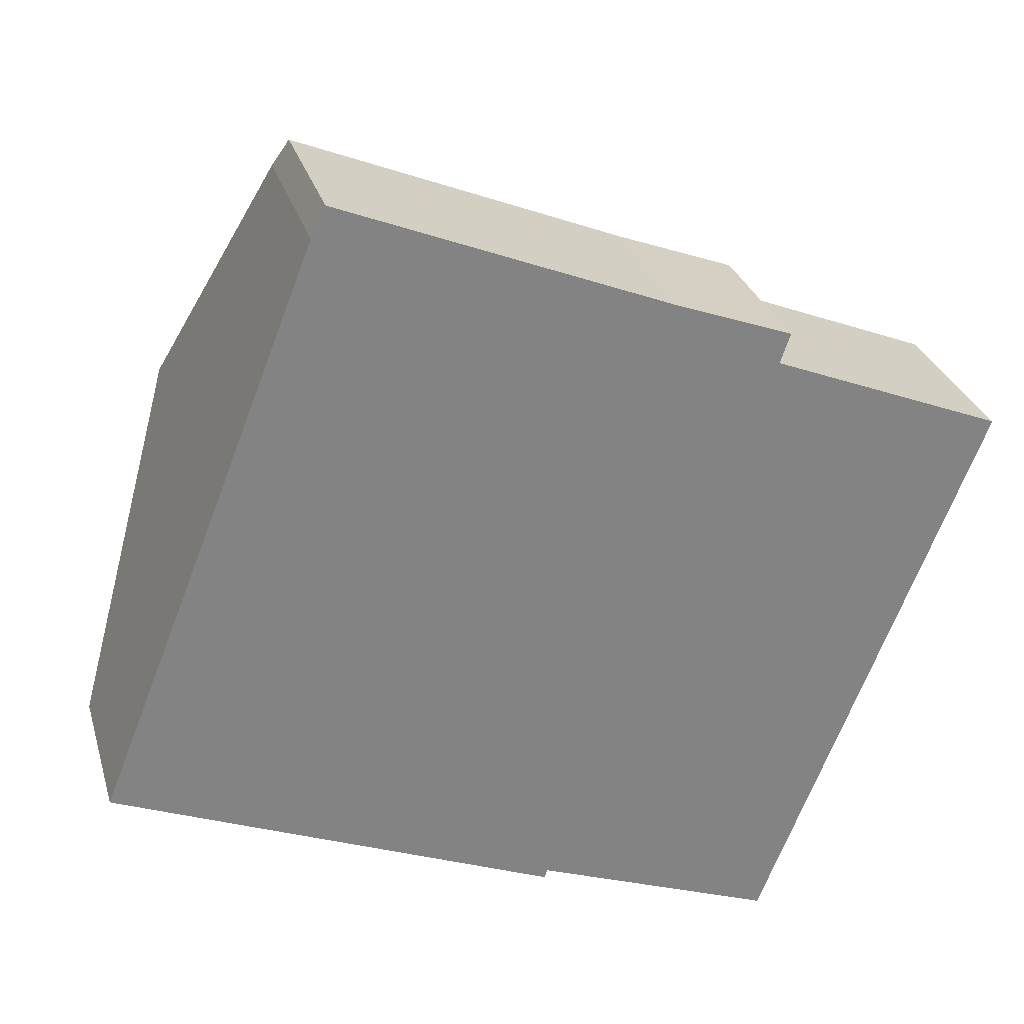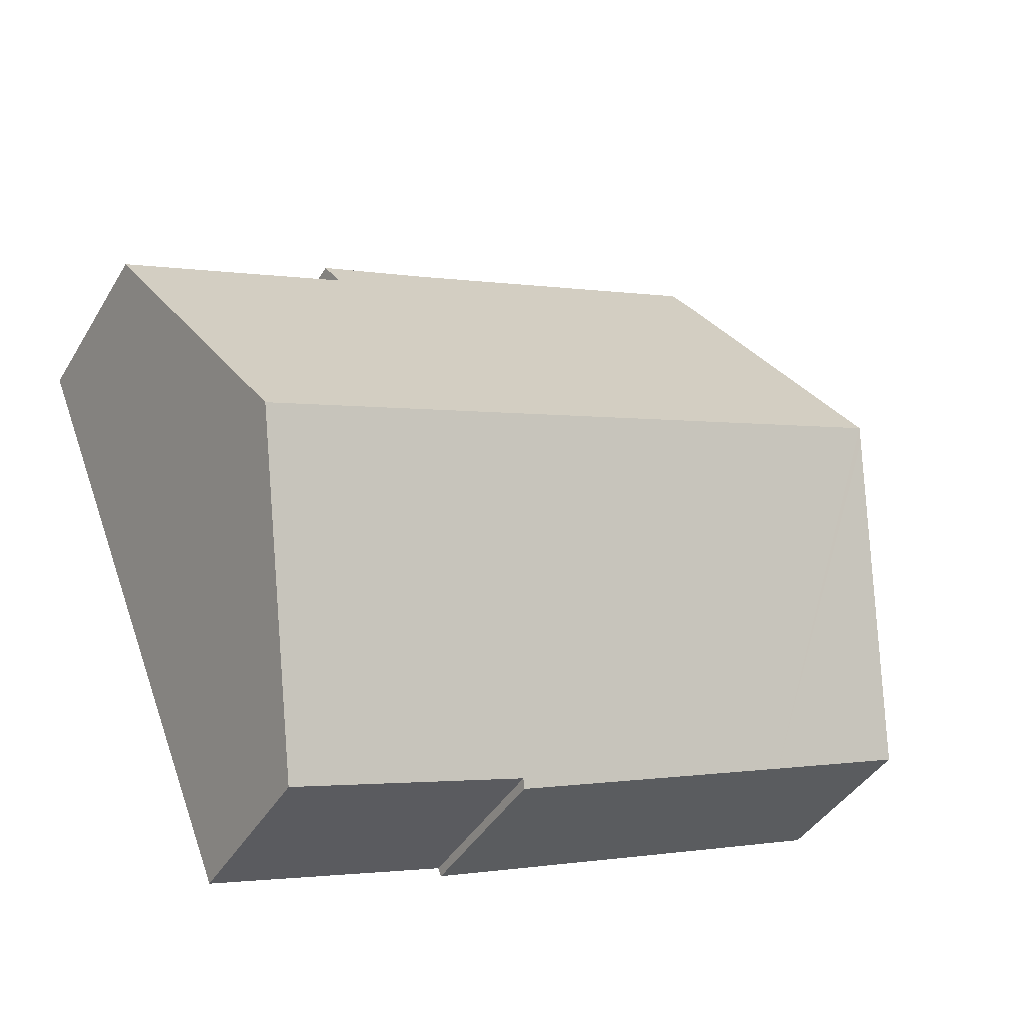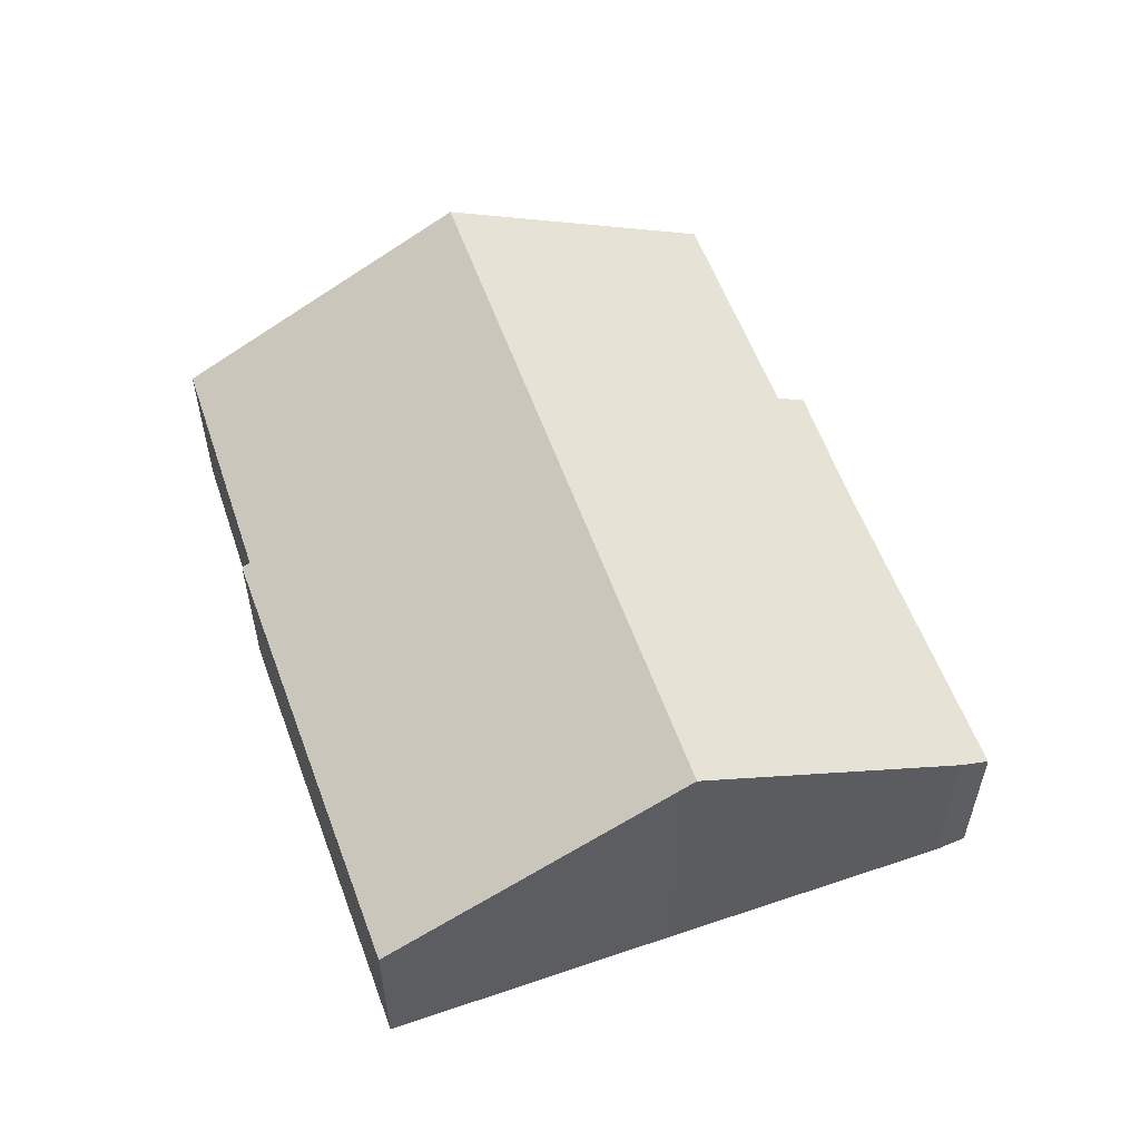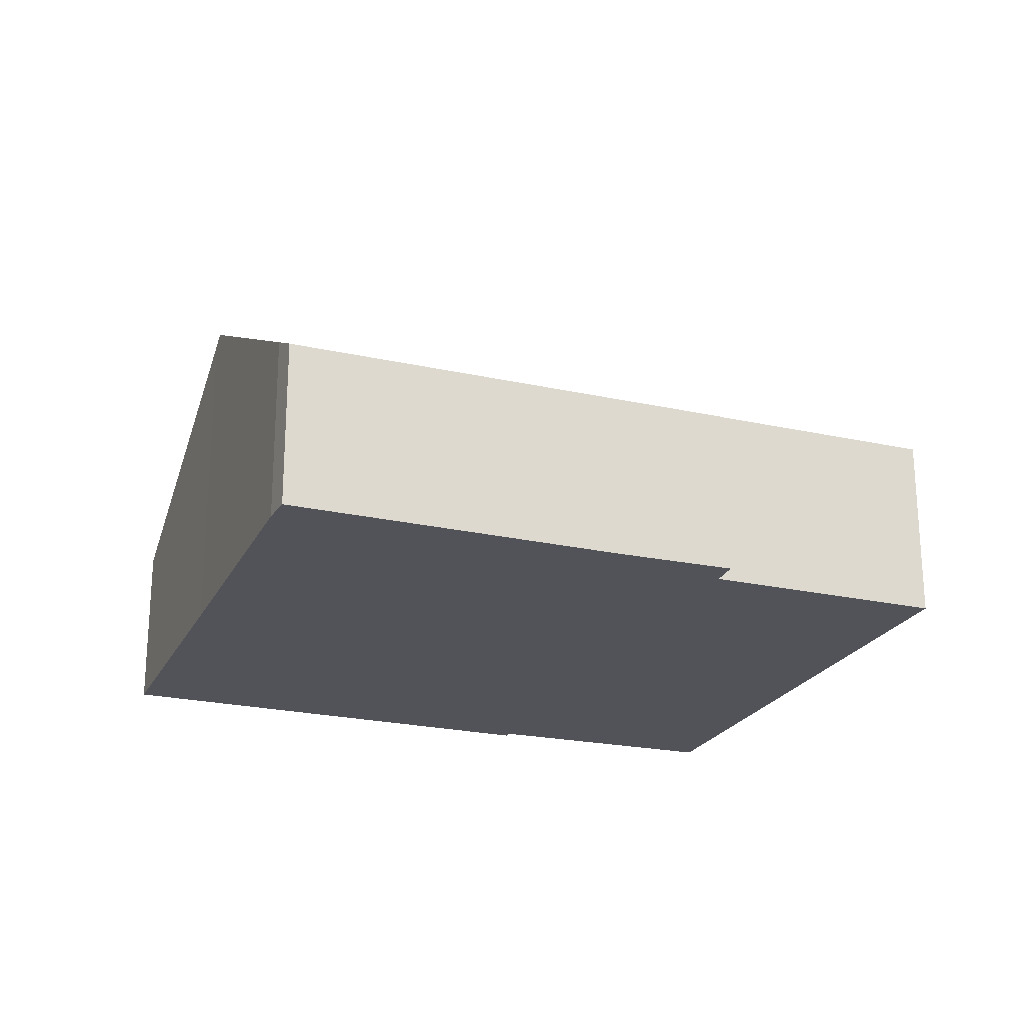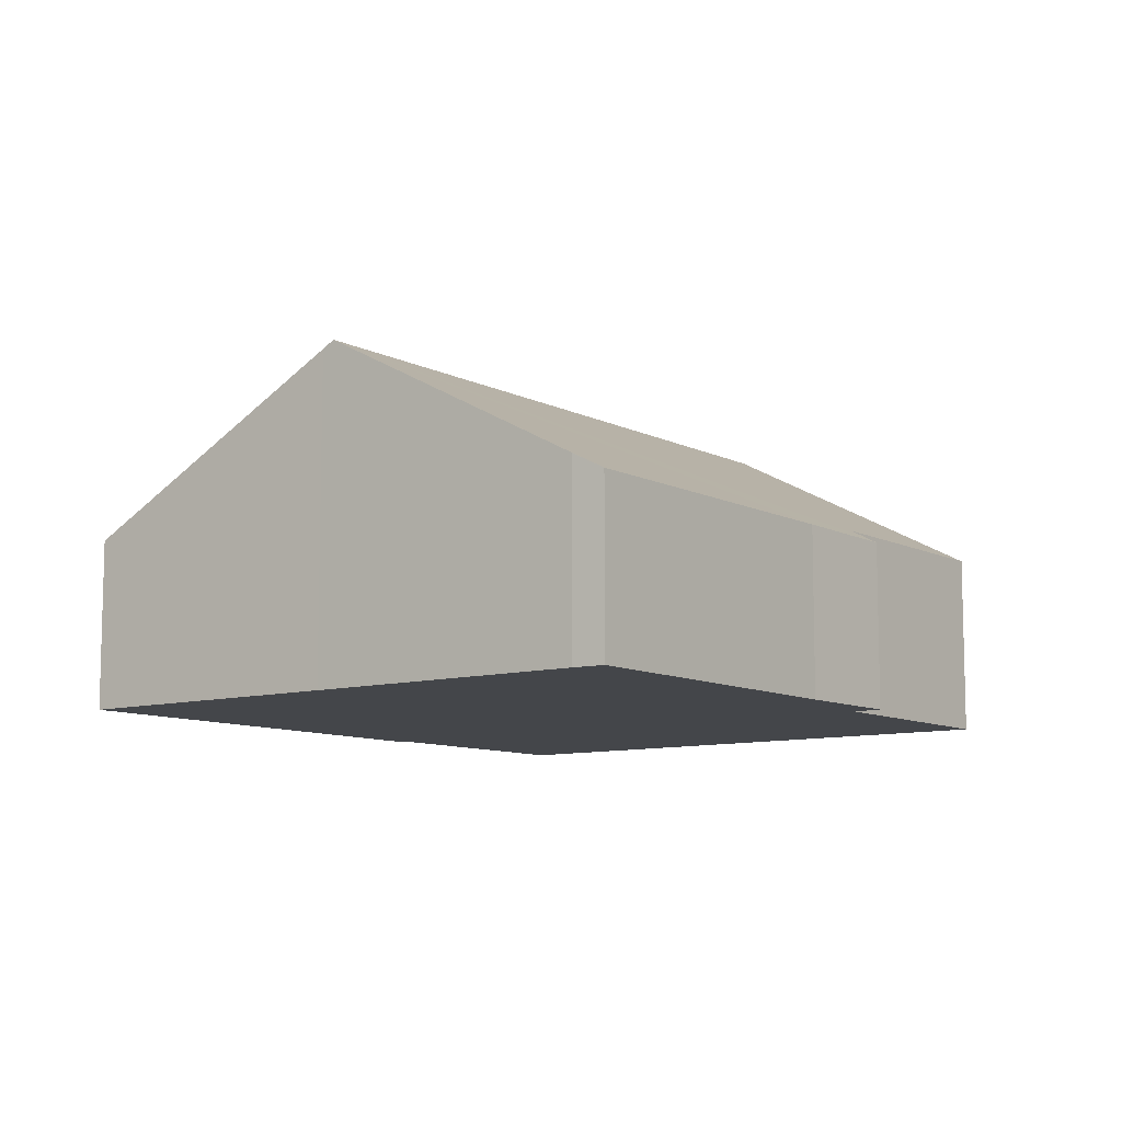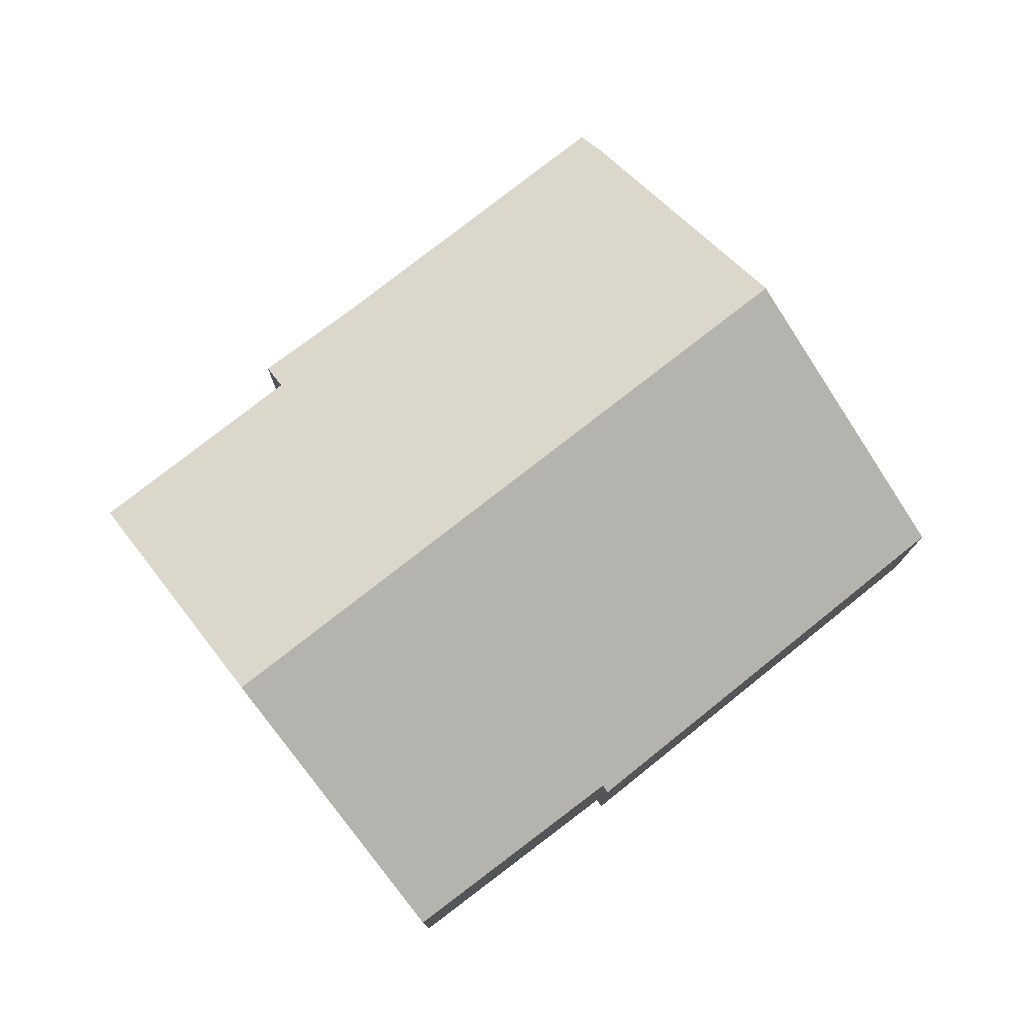
<metadata>
{"format":"obj","ext":"obj","renderer":"f3d","projection":"perspective","resolution":1024,"background":"white","views":[{"elev":28.8,"azim":-15.3,"up":"+Z"},{"elev":-41.1,"azim":151.7,"up":"+Z"},{"elev":57.3,"azim":-88.0,"up":"+Y"},{"elev":-22.7,"azim":0.7,"up":"+Y"},{"elev":-9.4,"azim":-31.3,"up":"+Y"},{"elev":76.9,"azim":163.5,"up":"+Y"}]}
</metadata>
<code>
v  15.01 6.39 0.484
v  12.65 3.568 7.303
v  17.02 3.579 5.546
v  2.194 6.39 5.561
v  12.84 3.265 7.86
v  10.65 3.29 8.674
v  4.446 3.262 11.19
v  4.176 3.585 10.62
v  2.724 3.29 -1.114
v  8.361 3.347 -3.228
v  8.302 3.26 -3.387
v  2.102 6.259 5.326
v  0 3.306 2.024e-16
v  12.86 3.394 -4.913
v  8.302 2.074e-16 -3.387
v  2.724 6.821e-17 -1.114
v  0 0 0
v  12.86 3.008e-16 -4.913
v  8.361 1.977e-16 -3.228
v  2.102 -3.261e-16 5.326
v  2.194 -3.405e-16 5.561
v  4.176 -6.506e-16 10.62
v  4.446 -6.853e-16 11.19
v  10.65 -5.311e-16 8.674
v  12.84 -4.813e-16 7.86
v  17.02 -3.396e-16 5.546
v  12.65 -4.472e-16 7.303
v  15.01 -2.964e-17 0.484
g defaultobject
f 1 2 3
f 2 1 4
f 2 4 5
f 5 4 6
f 6 4 7
f 7 4 8
f 9 10 11
f 10 9 1
f 1 9 4
f 4 9 12
f 12 9 13
f 1 14 10
f 15 9 11
f 9 15 16
f 9 16 13
f 13 16 17
f 18 10 14
f 10 18 19
f 17 12 13
f 12 17 20
f 12 20 4
f 4 20 8
f 8 20 21
f 8 21 22
f 22 7 8
f 7 22 23
f 7 24 6
f 24 7 23
f 24 5 6
f 5 24 25
f 2 26 3
f 26 2 27
f 5 27 2
f 27 5 25
f 26 1 3
f 1 26 28
f 1 28 14
f 14 28 18
f 19 11 10
f 11 19 15
f 24 27 25
f 27 28 26
f 28 27 24
f 28 24 23
f 28 23 18
f 18 23 22
f 18 22 21
f 18 21 19
f 19 21 20
f 19 20 17
f 19 17 15
f 15 17 16

</code>
